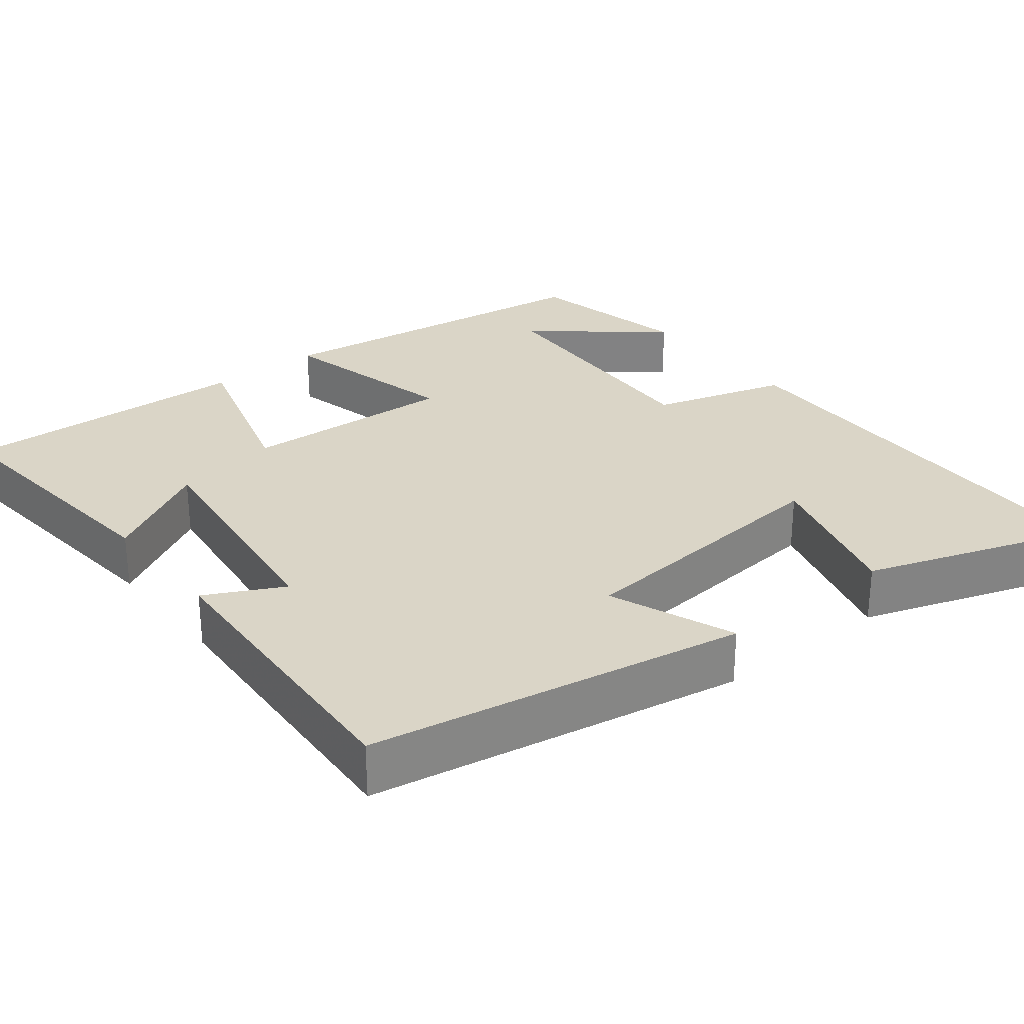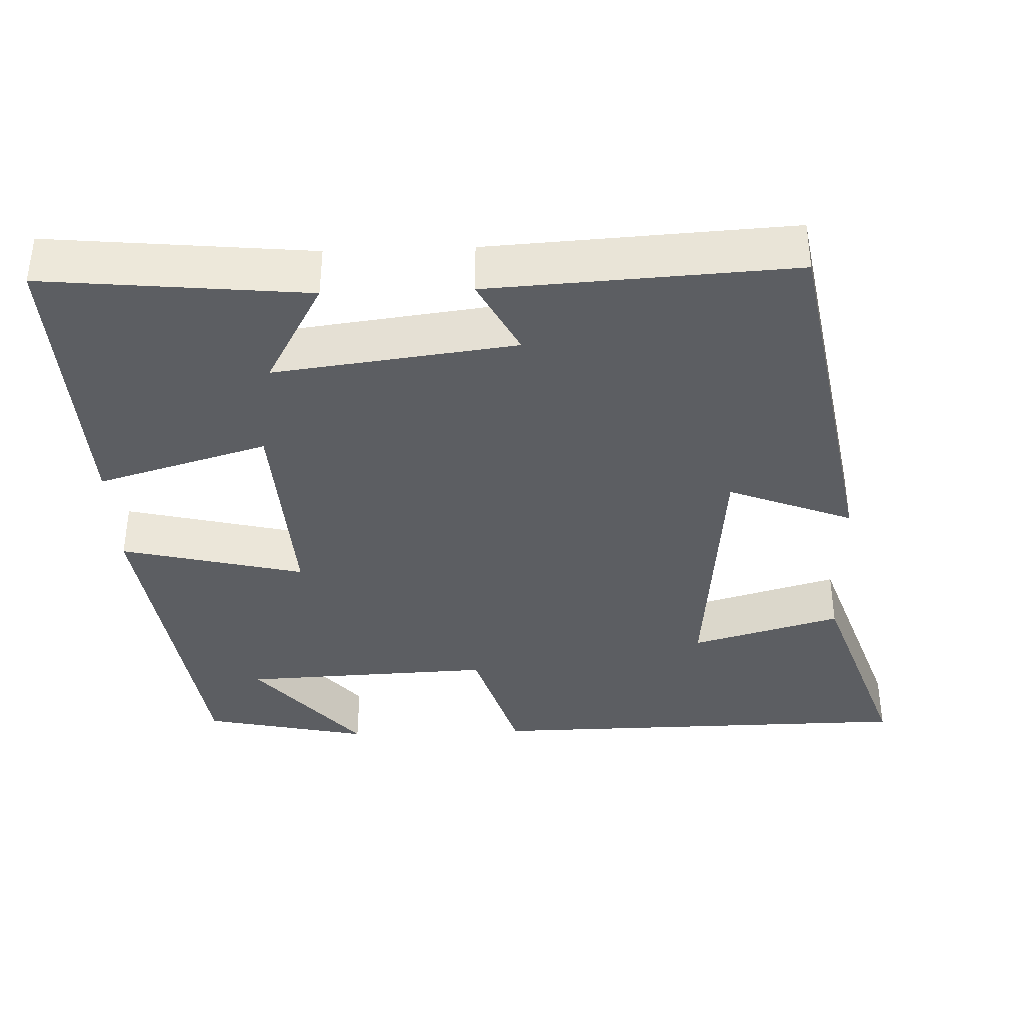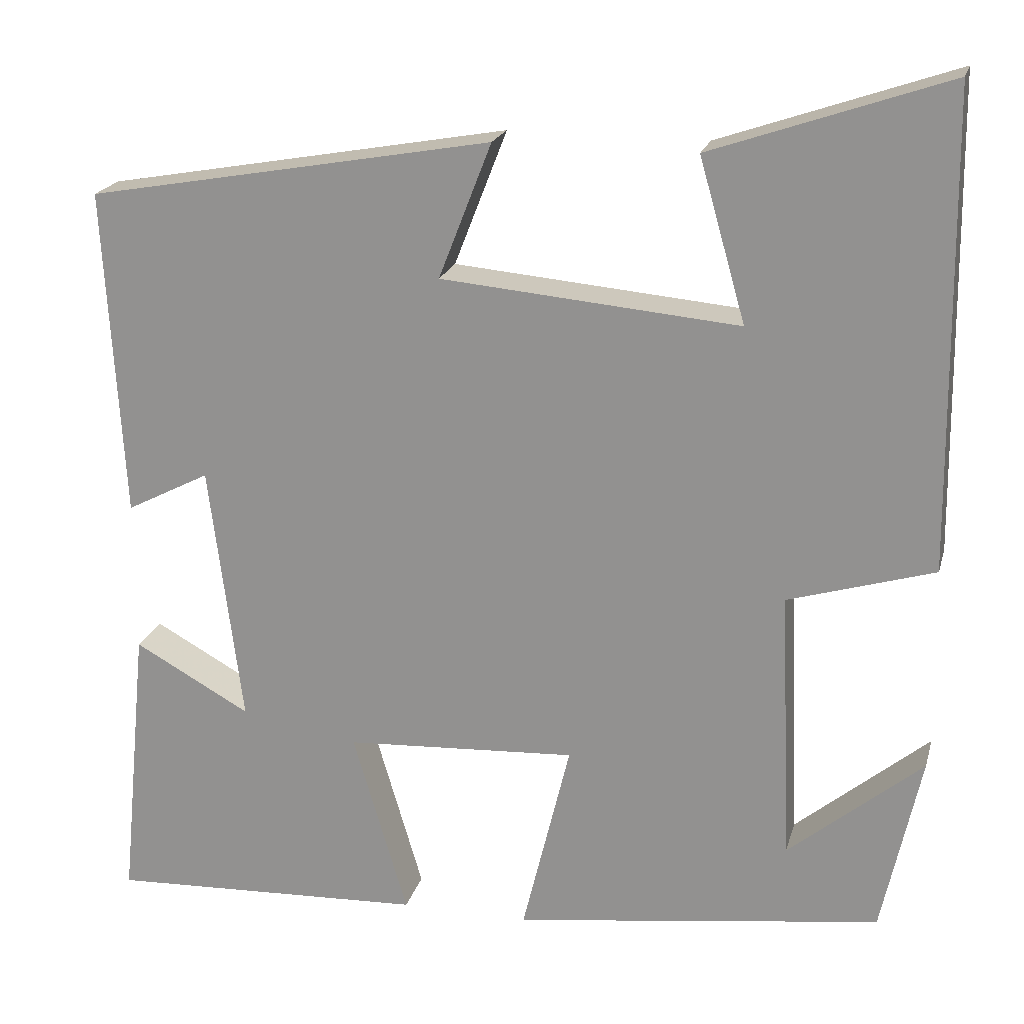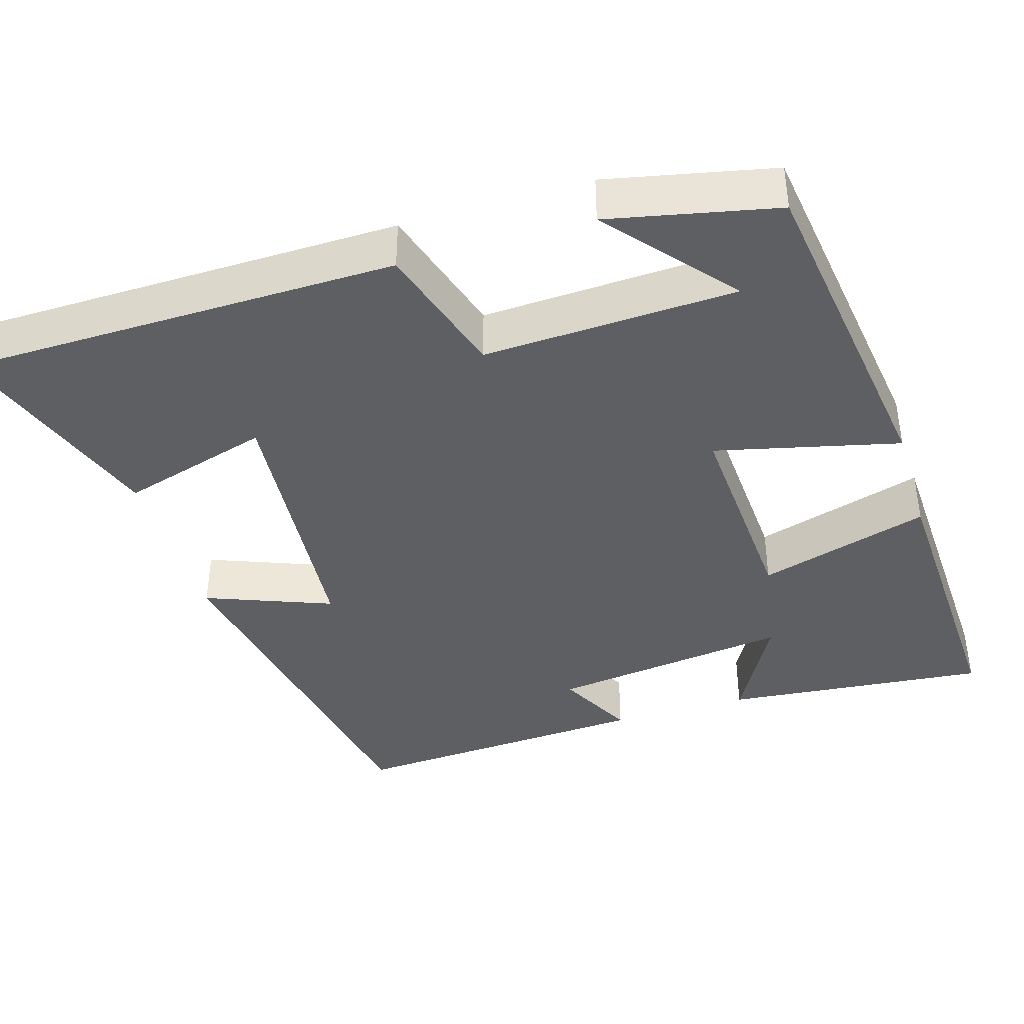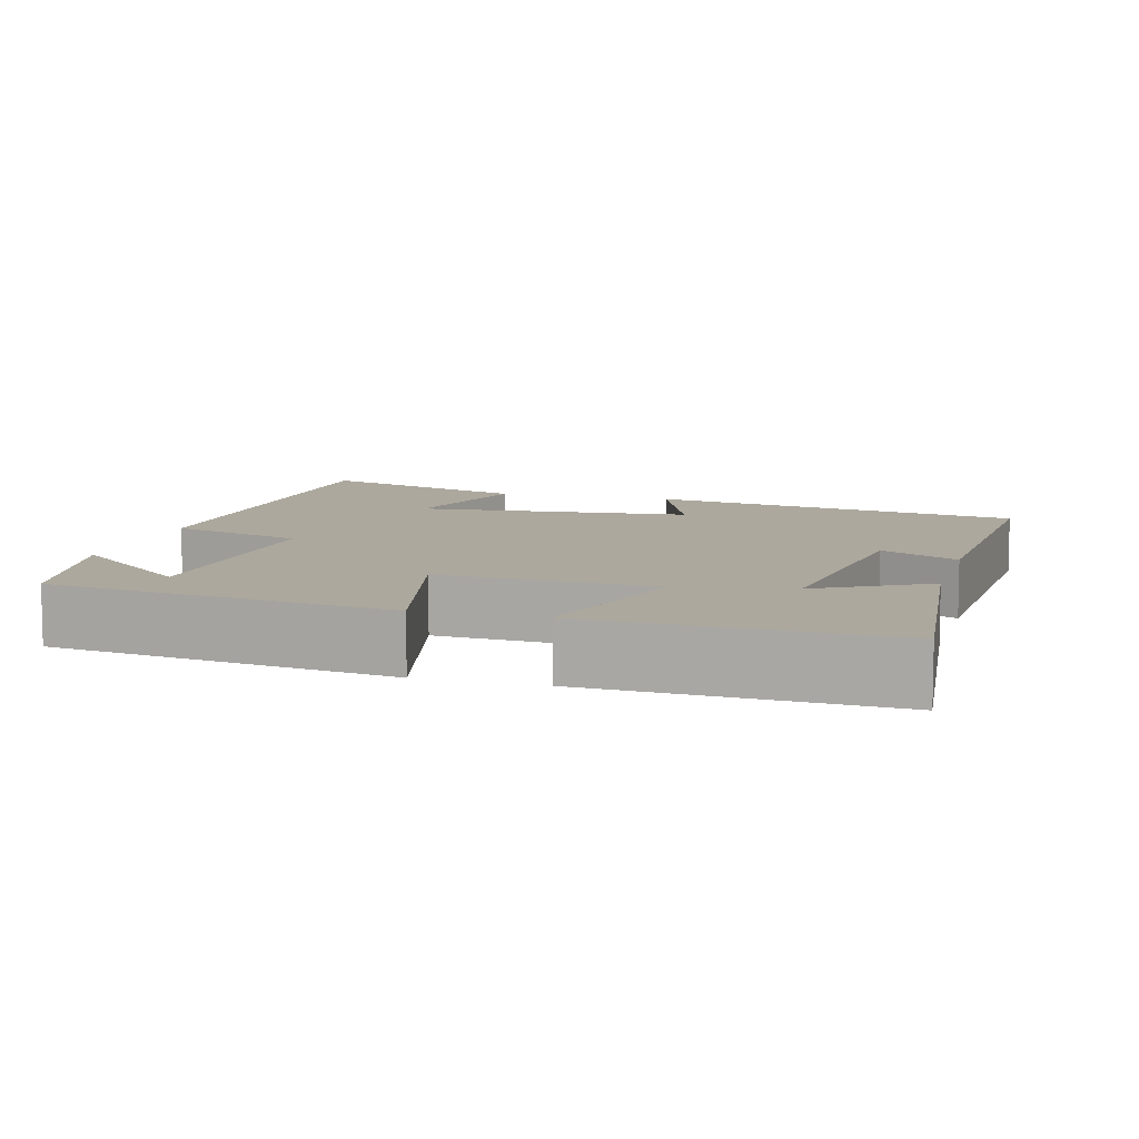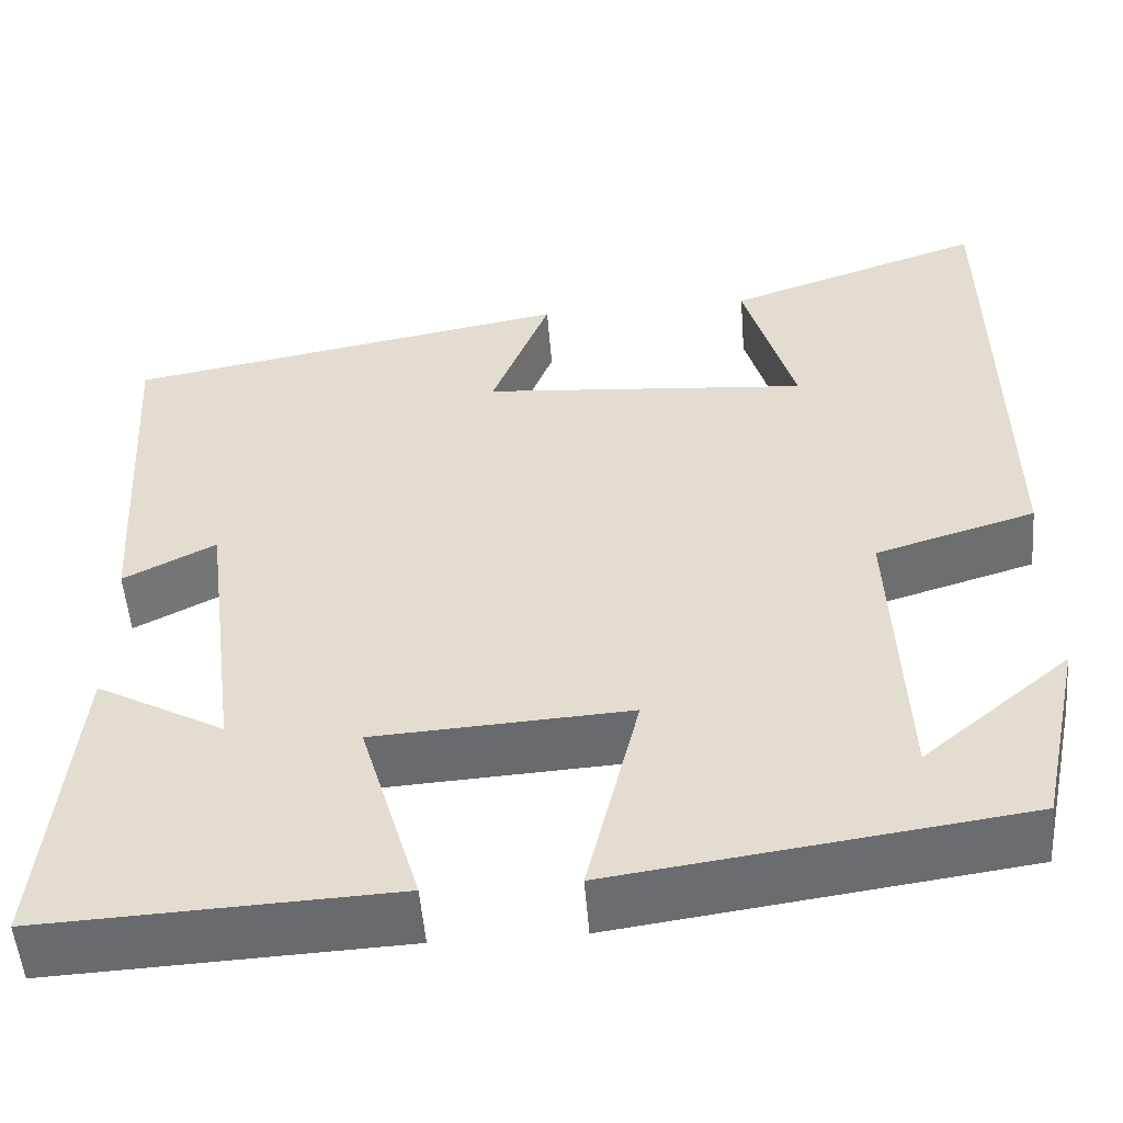
<metadata>
{"format":"obj","ext":"obj","renderer":"f3d","projection":"perspective","resolution":1024,"background":"white","views":[{"elev":29.0,"azim":-38.5,"up":"+Y"},{"elev":-37.5,"azim":-87.9,"up":"+Y"},{"elev":20.4,"azim":14.4,"up":"+Z"},{"elev":-40.1,"azim":107.0,"up":"+Y"},{"elev":8.6,"azim":-164.5,"up":"+Y"},{"elev":-52.6,"azim":4.6,"up":"+Z"}]}
</metadata>
<code>
v 0.493 0.07 0.598
v 0.5 0.07 0.027
v 0.324 0.07 -0.026
v 0.338 0.07 -0.356
v 0.5 0.07 -0.221
v 0.453 0.07 -0.439
v 0.007 0.07 -0.5
v 0.065 0.07 -0.26
v -0.215 0.07 -0.276
v -0.149 0.07 -0.5
v -0.534 0.07 -0.517
v -0.5 0.07 -0.172
v -0.359 0.07 -0.25
v -0.399 0.07 0.066
v -0.5 0.07 0.014
v -0.523 0.07 0.412
v -0.032 0.07 0.5
v -0.096 0.07 0.336
v 0.264 0.07 0.304
v 0.208 0.07 0.5
v 0.493 0 0.598
v 0.5 0 0.027
v 0.324 0 -0.026
v 0.338 0 -0.356
v 0.5 0 -0.221
v 0.453 0 -0.439
v 0.007 0 -0.5
v 0.065 0 -0.26
v -0.215 0 -0.276
v -0.149 0 -0.5
v -0.534 0 -0.517
v -0.5 0 -0.172
v -0.359 0 -0.25
v -0.399 0 0.066
v -0.5 0 0.014
v -0.523 0 0.412
v -0.032 0 0.5
v -0.096 0 0.336
v 0.264 0 0.304
v 0.208 0 0.5
f 19 20 1 2
f 18 19 2 3
f 15 16 17 18
f 14 15 18
f 13 14 18 3
f 10 11 12 13
f 9 10 13
f 8 9 13 3
f 7 8 3 4
f 6 7 4
f 4 5 6
f 22 21 40 39
f 23 22 39 38
f 38 37 36 35
f 38 35 34
f 23 38 34 33
f 33 32 31 30
f 33 30 29
f 23 33 29 28
f 24 23 28 27
f 24 27 26
f 26 25 24
f 1 21 22 2
f 2 22 23 3
f 3 23 24 4
f 4 24 25 5
f 5 25 26 6
f 6 26 27 7
f 7 27 28 8
f 8 28 29 9
f 9 29 30 10
f 10 30 31 11
f 11 31 32 12
f 12 32 33 13
f 13 33 34 14
f 14 34 35 15
f 15 35 36 16
f 16 36 37 17
f 17 37 38 18
f 18 38 39 19
f 19 39 40 20
f 20 40 21 1

</code>
